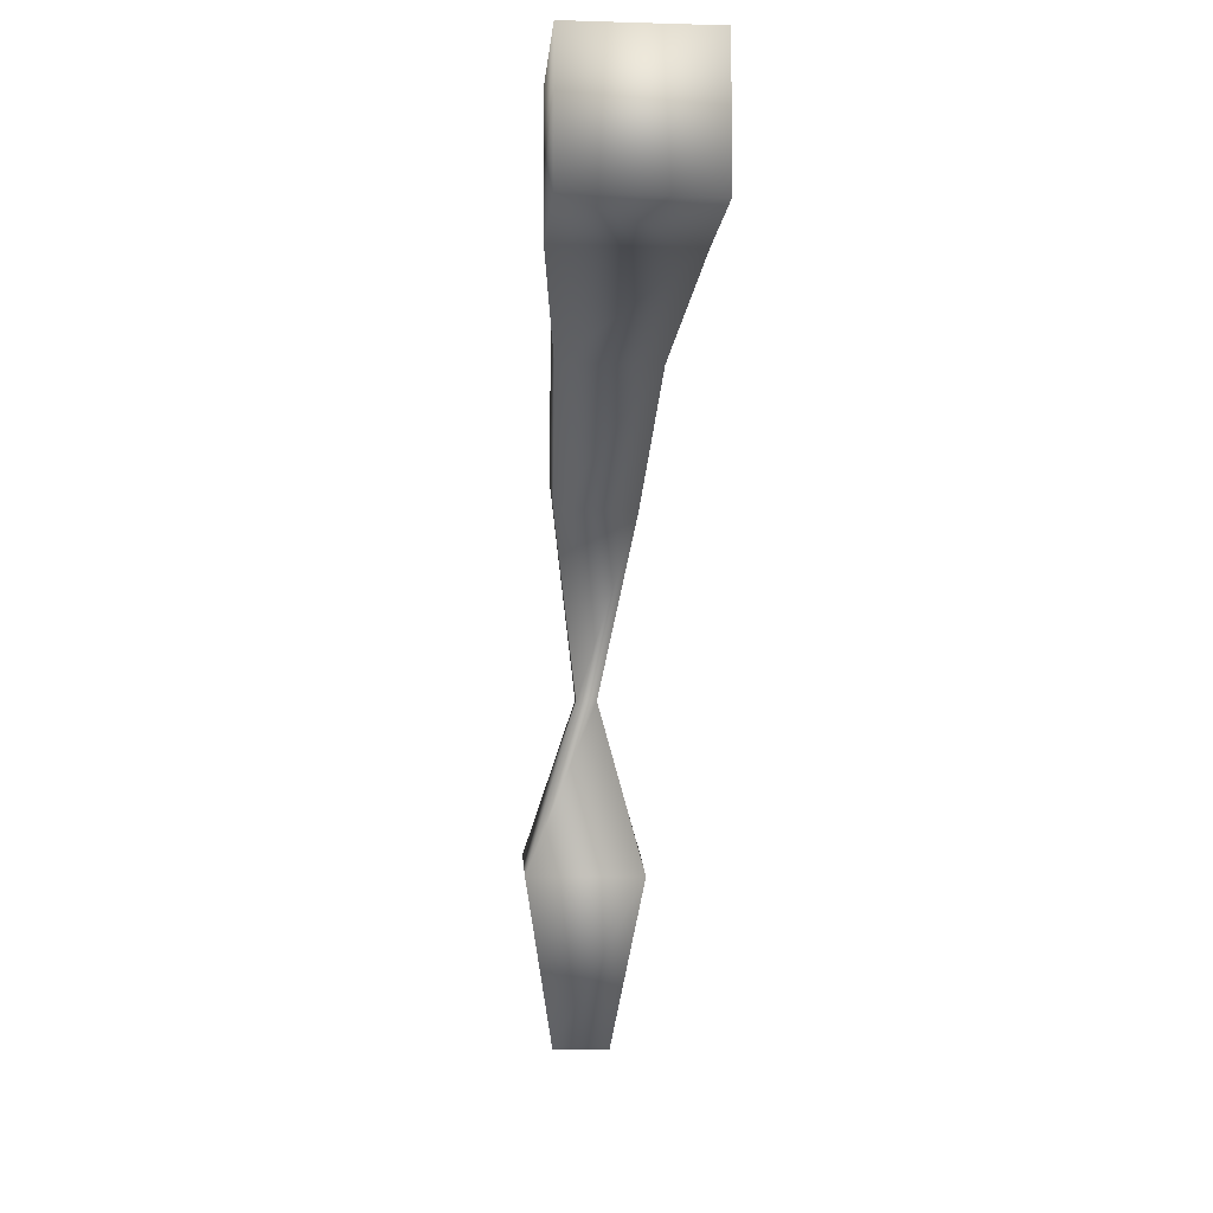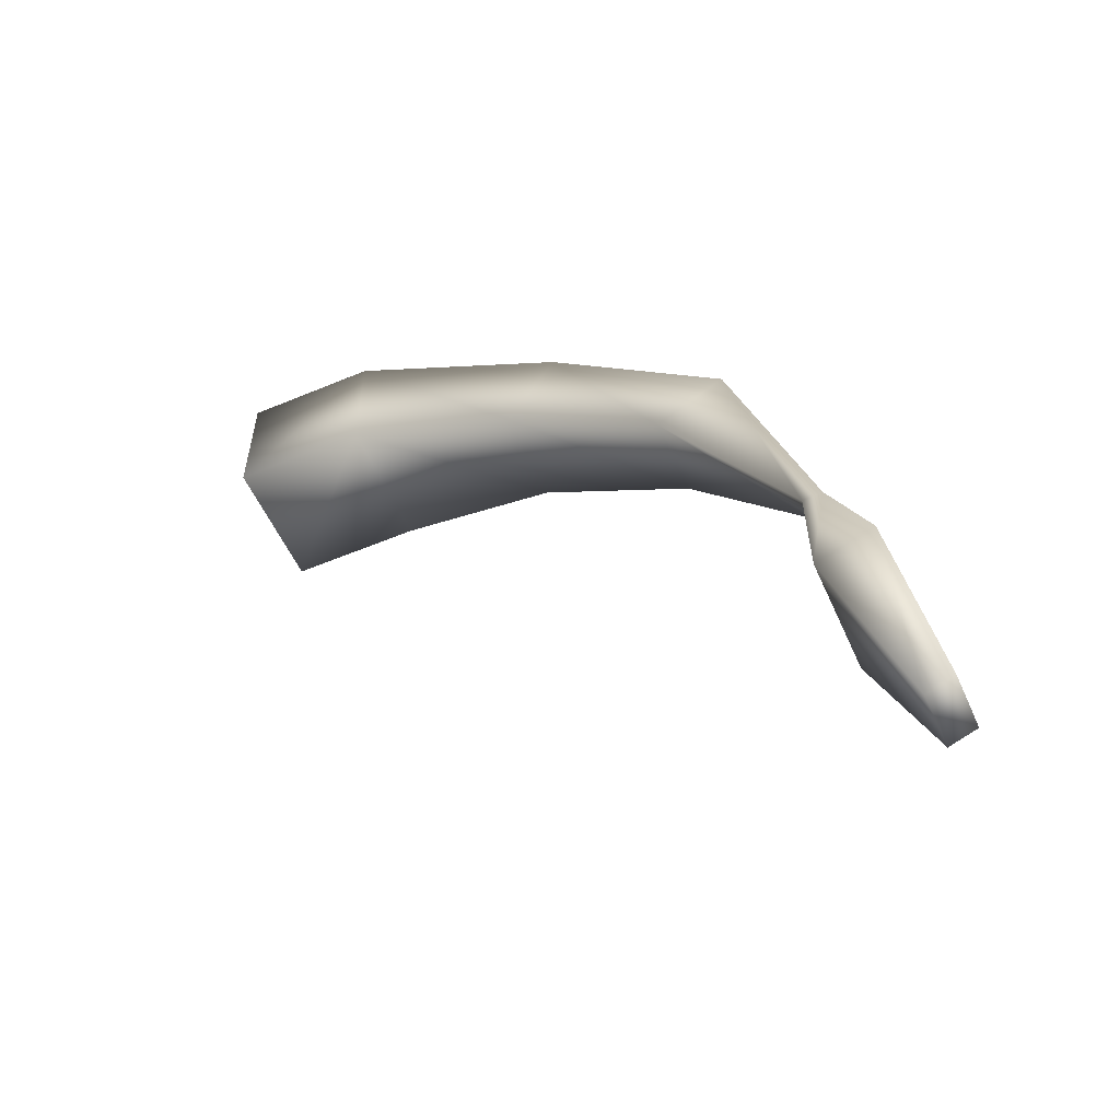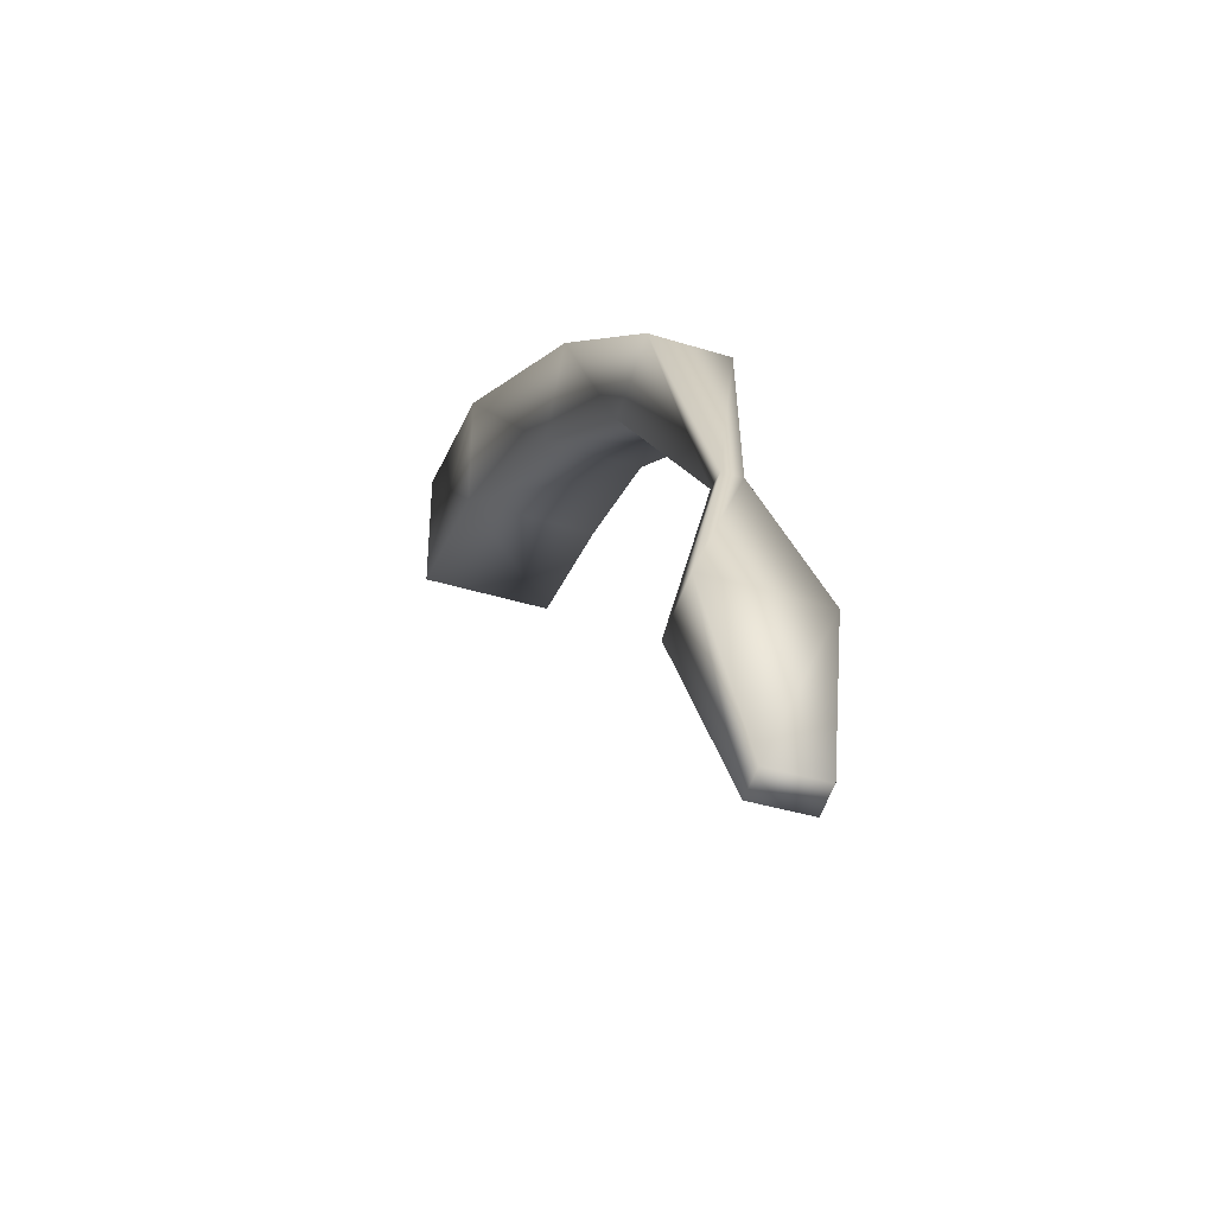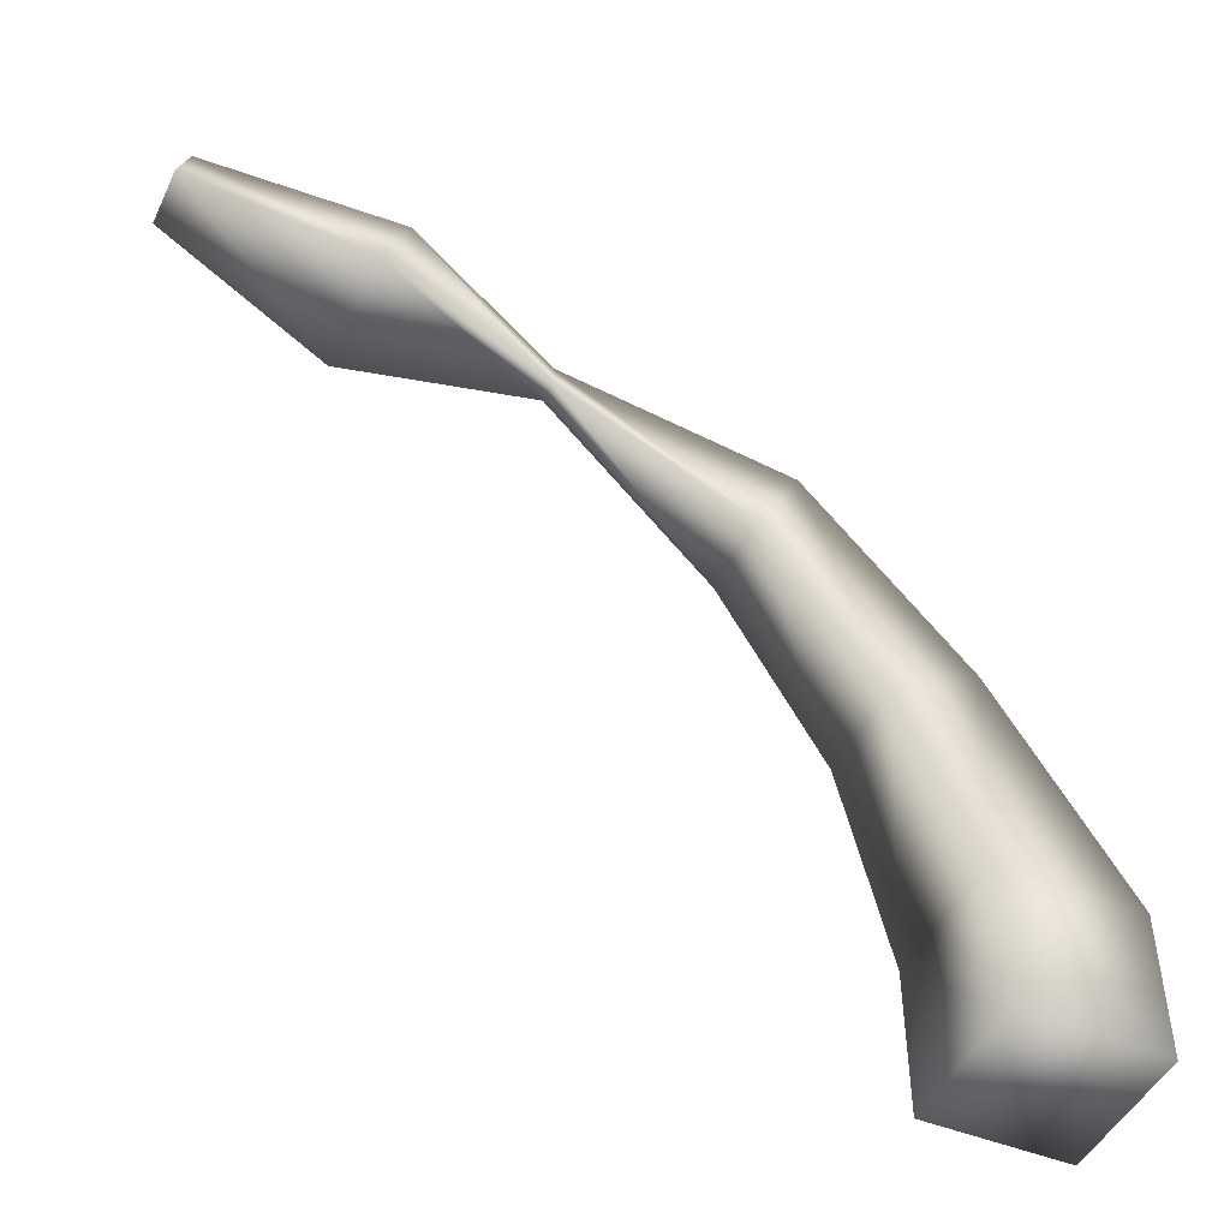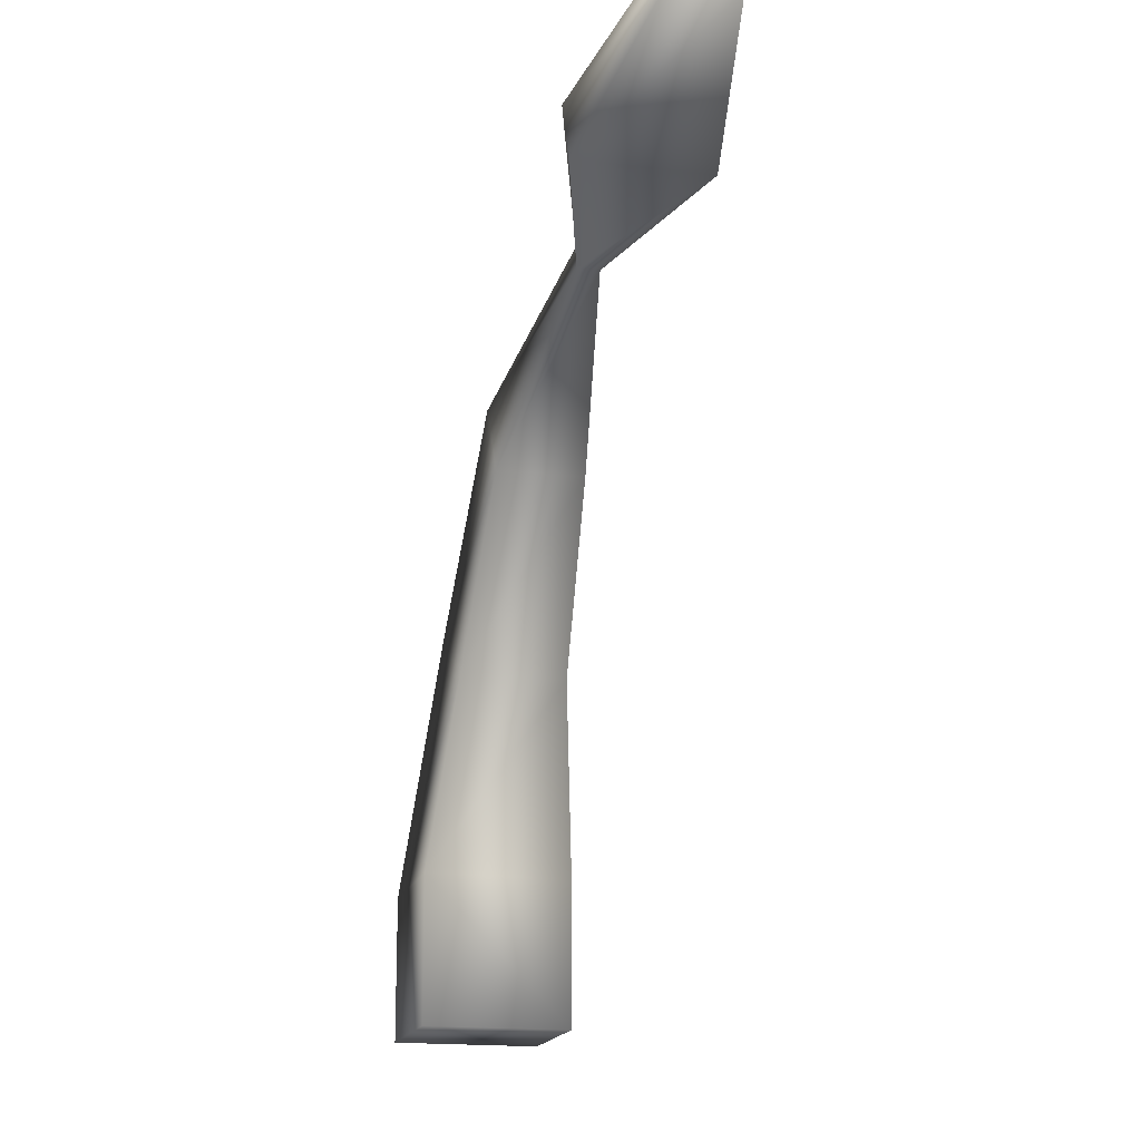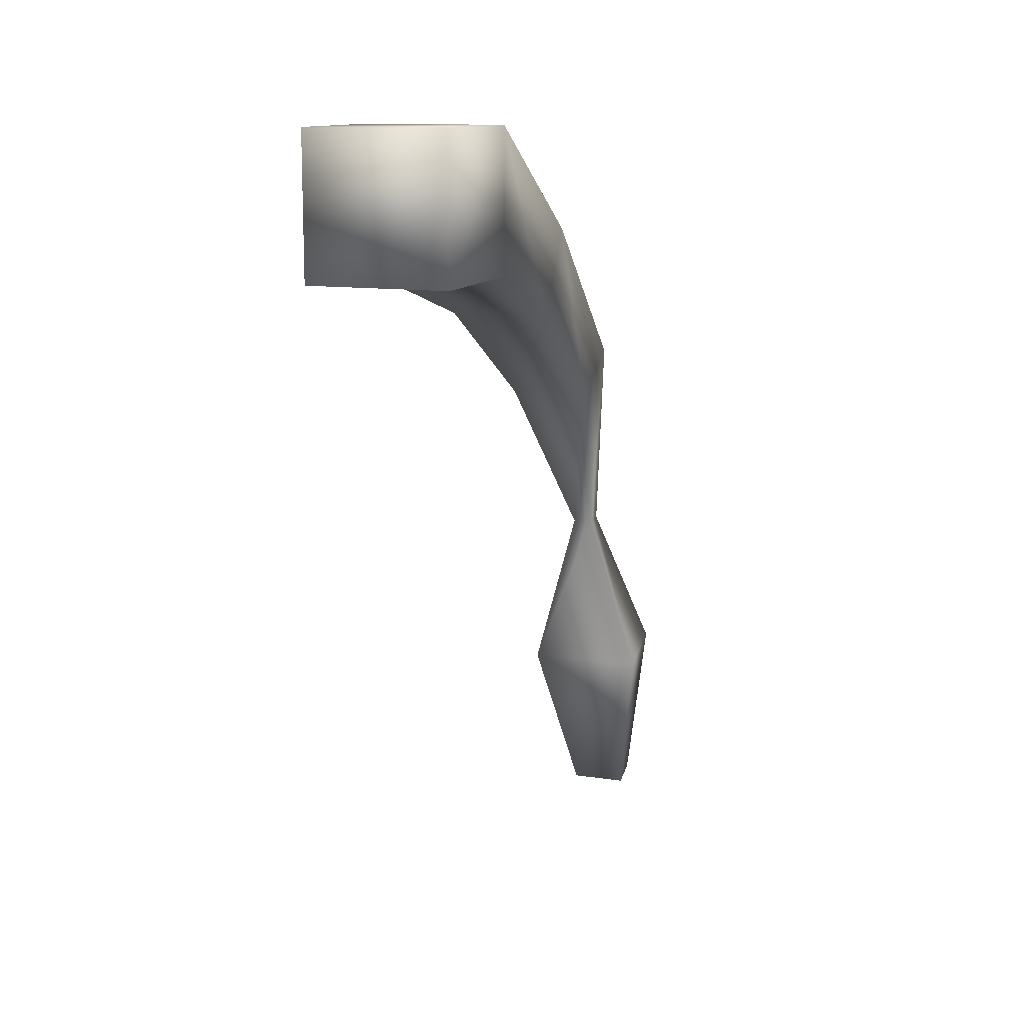
<metadata>
{"format":"obj","ext":"obj","renderer":"f3d","projection":"perspective","resolution":1024,"background":"white","views":[{"elev":-7.5,"azim":-4.6,"up":"+Z"},{"elev":-55.3,"azim":113.8,"up":"+Z"},{"elev":-38.0,"azim":158.2,"up":"+Z"},{"elev":-47.3,"azim":-114.8,"up":"+Y"},{"elev":-17.1,"azim":166.0,"up":"+Y"},{"elev":12.4,"azim":19.8,"up":"+Z"}]}
</metadata>
<code>
o Cube
v 0.07653 -0.07653 -0.07653
v 0.07653 -0.07653 0.07653
v -0.07653 -0.07653 0.07653
v -0.07653 -0.07653 -0.07653
v 0.07653 0.07653 -0.07653
v 0.07653 0.07653 0.07653
v -0.07653 0.07653 0.07653
v -0.07653 0.07653 -0.07653
v 0.05537 0.2707 -0.1407
v 0.05537 0.3271 -0.04534
v -0.05537 0.3271 -0.04534
v -0.05537 0.2707 -0.1407
v 0.04562 0.4494 -0.2571
v 0.04562 0.5286 -0.2119
v -0.04562 0.5286 -0.2119
v -0.04562 0.4494 -0.2571
v 0.01143 0.588 -0.4483
v 0.01143 0.6108 -0.4459
v -0.01143 0.6108 -0.4459
v -0.01143 0.588 -0.4483
v 0.0672 0.6009 -0.6425
v 0.0672 0.6652 -0.6171
v -0.0672 0.6652 -0.6171
v -0.0672 0.6009 -0.6425
v 0.03226 0.67 -0.8342
v 0.03226 0.7009 -0.822
v -0.03226 0.7009 -0.822
v -0.03226 0.67 -0.8342
f 1 2 3 4
f 1 5 6 2
f 2 6 7 3
f 3 7 8 4
f 5 1 4 8
f 8 7 11 12
f 5 8 12 9
f 7 6 10 11
f 6 5 9 10
f 12 11 15 16
f 9 12 16 13
f 11 10 14 15
f 10 9 13 14
f 15 14 18 19
f 14 13 17 18
f 16 15 19 20
f 13 16 20 17
f 20 19 23 24
f 17 20 24 21
f 19 18 22 23
f 18 17 21 22
f 21 24 28 25
f 23 22 26 27
f 22 21 25 26
f 24 23 27 28
f 25 28 27 26

</code>
